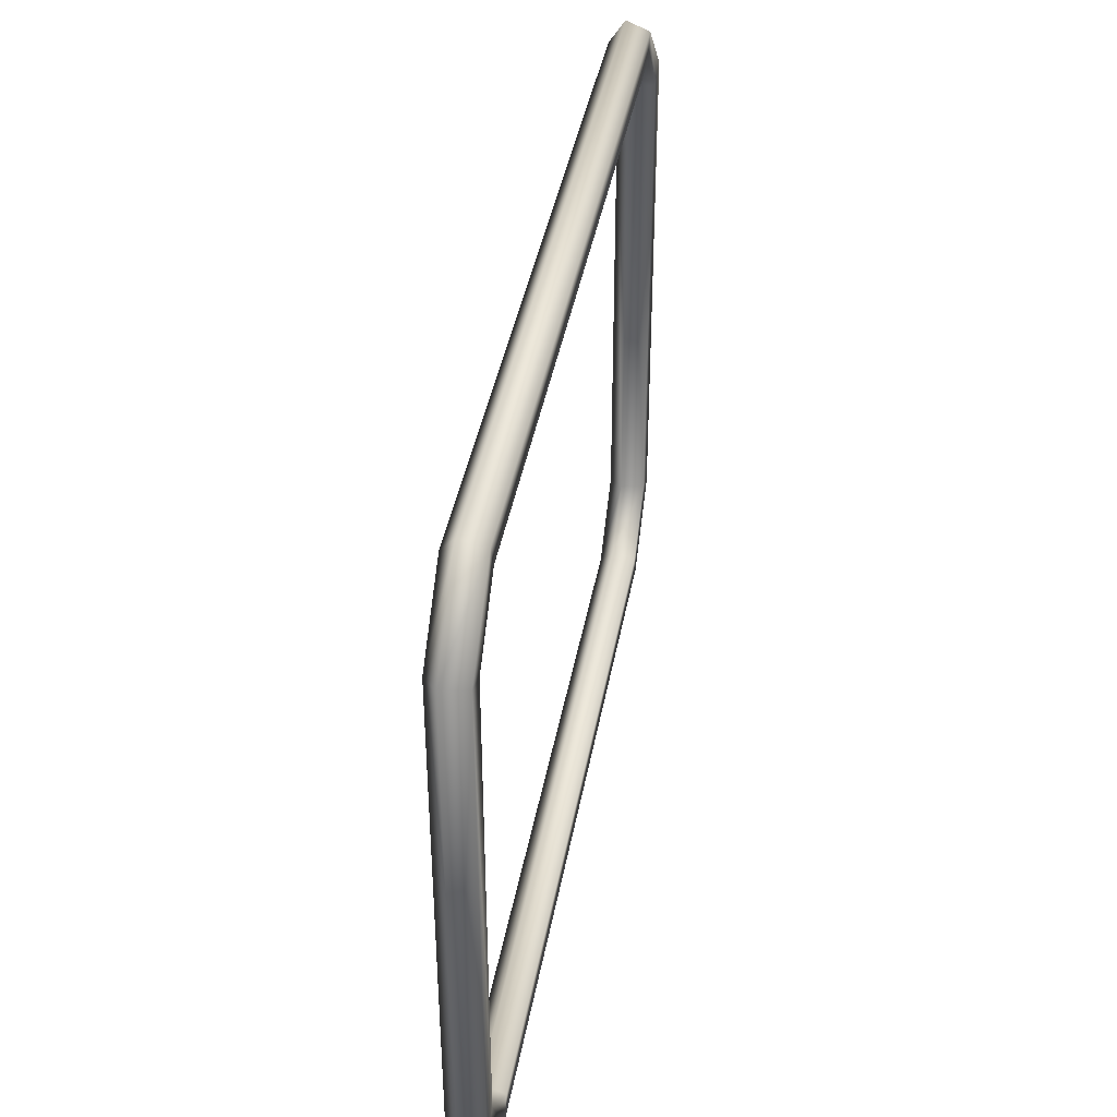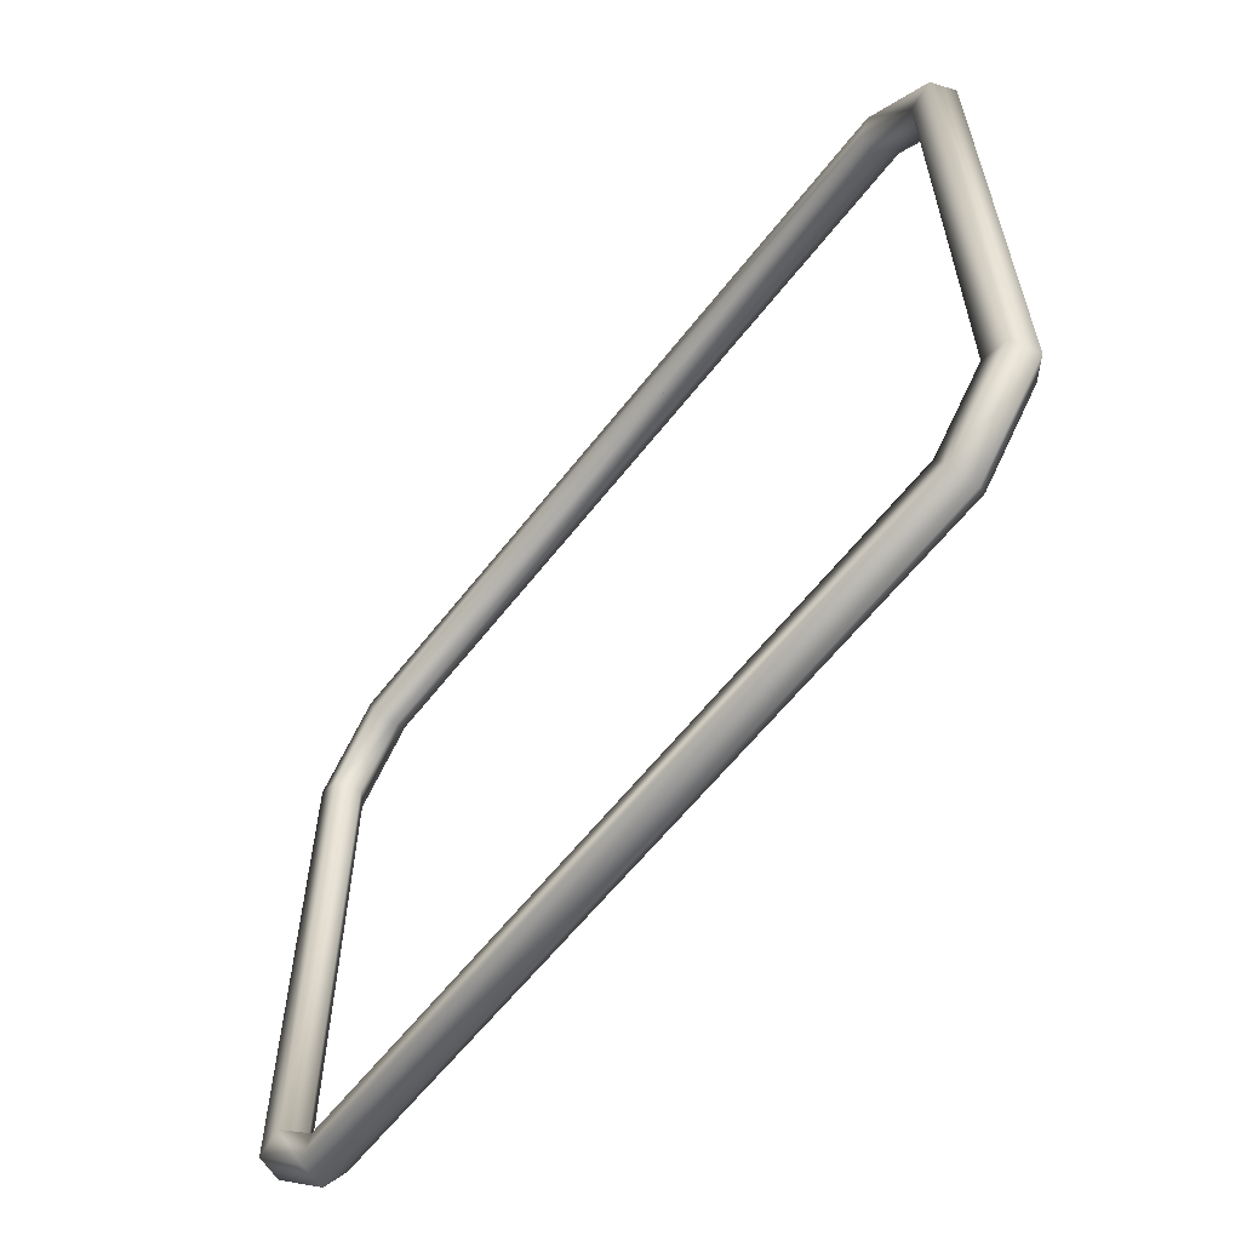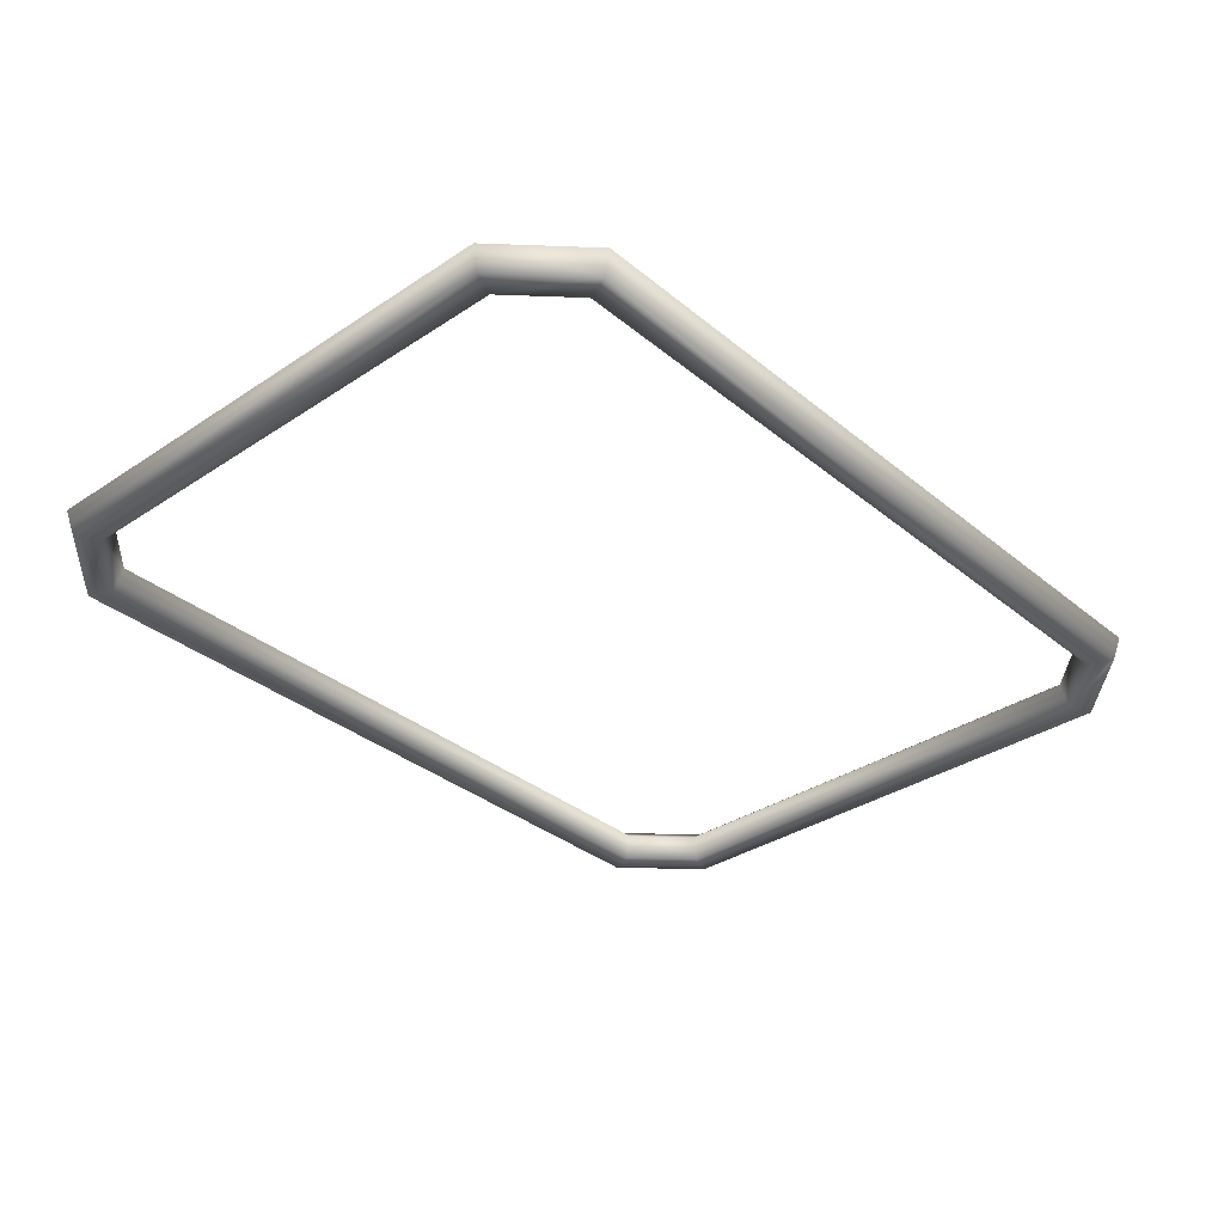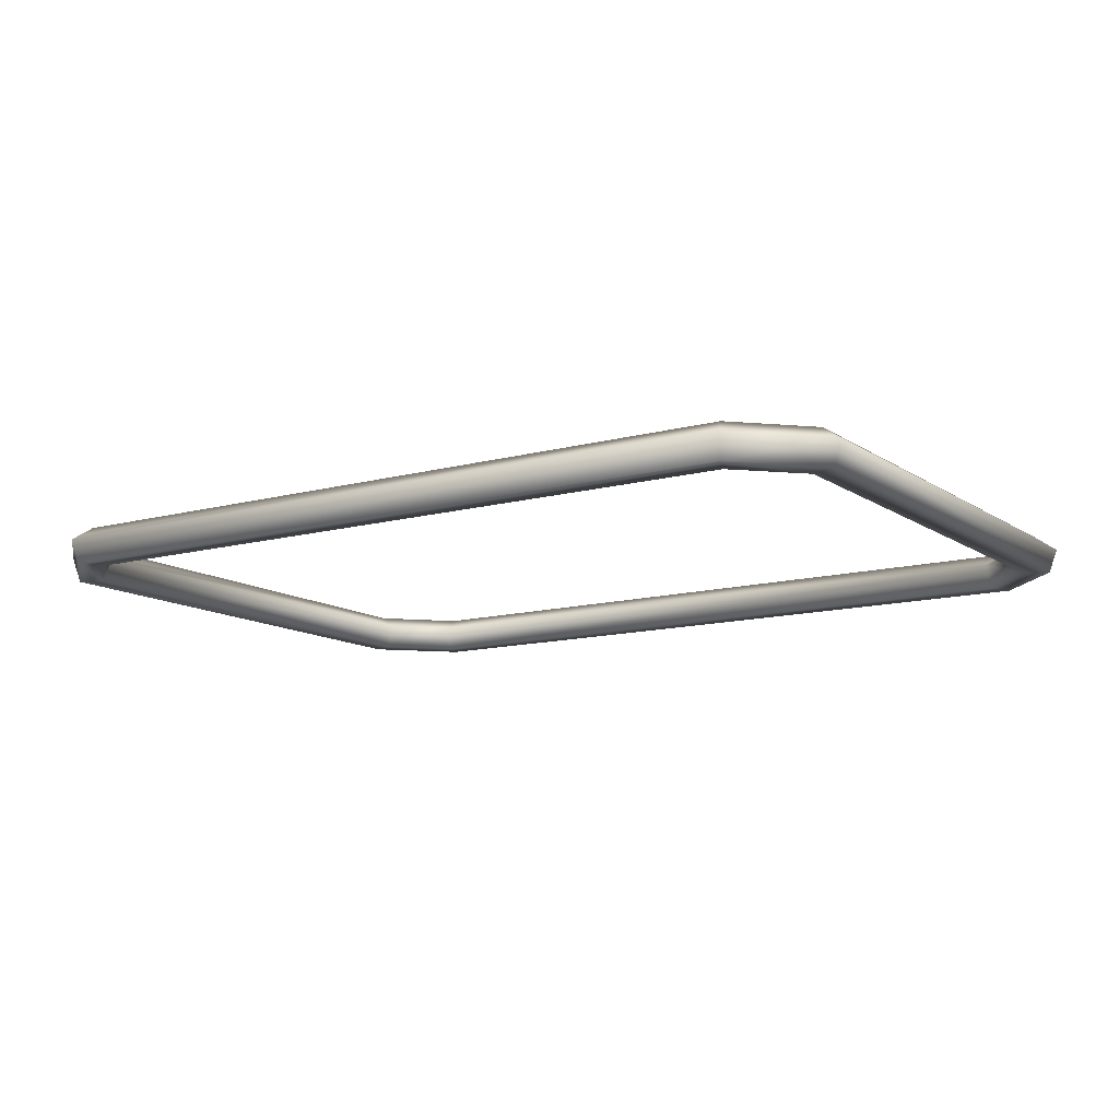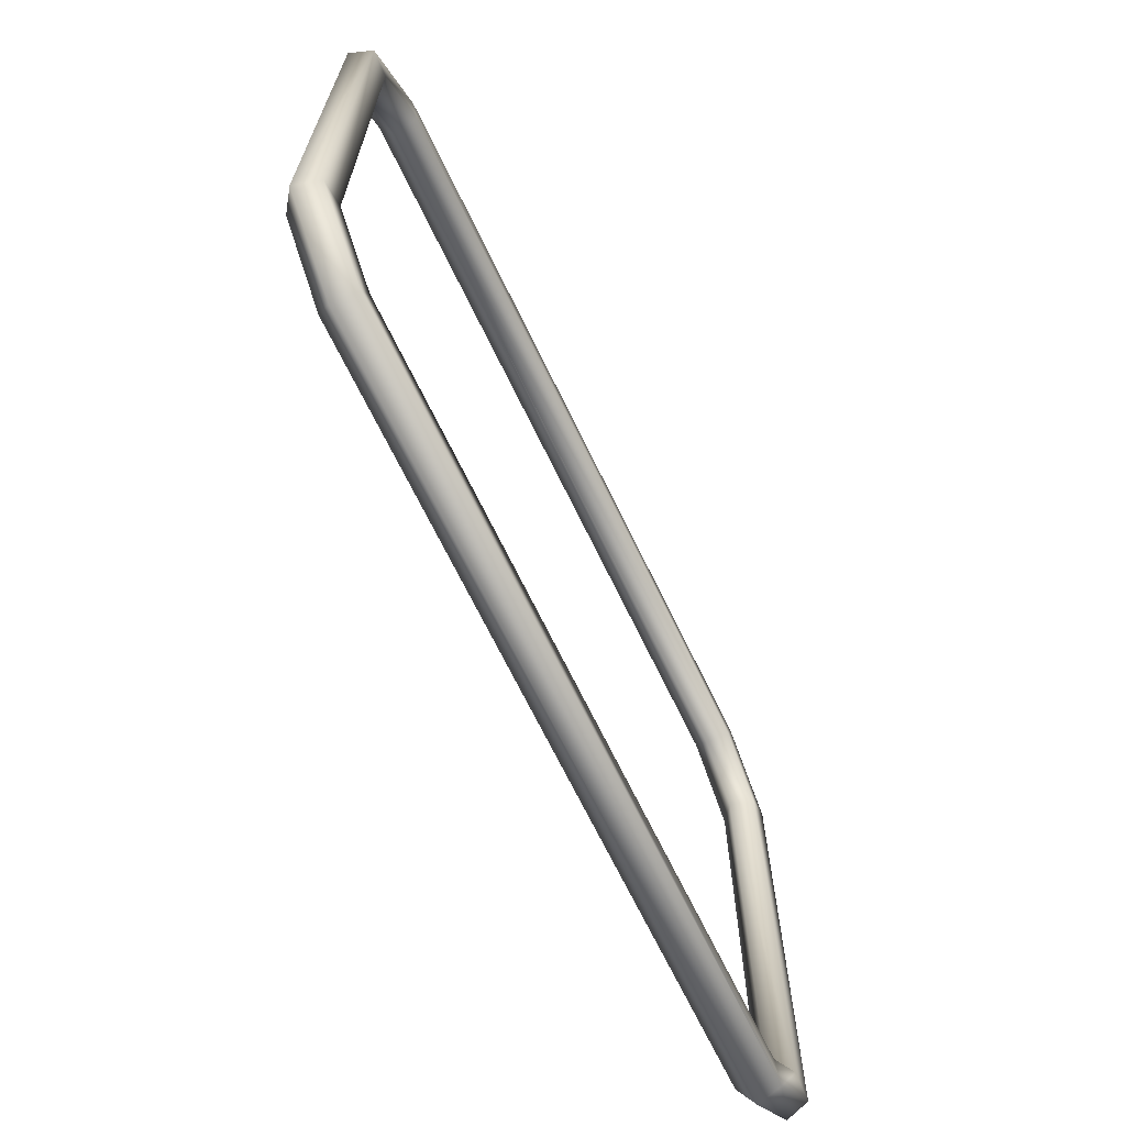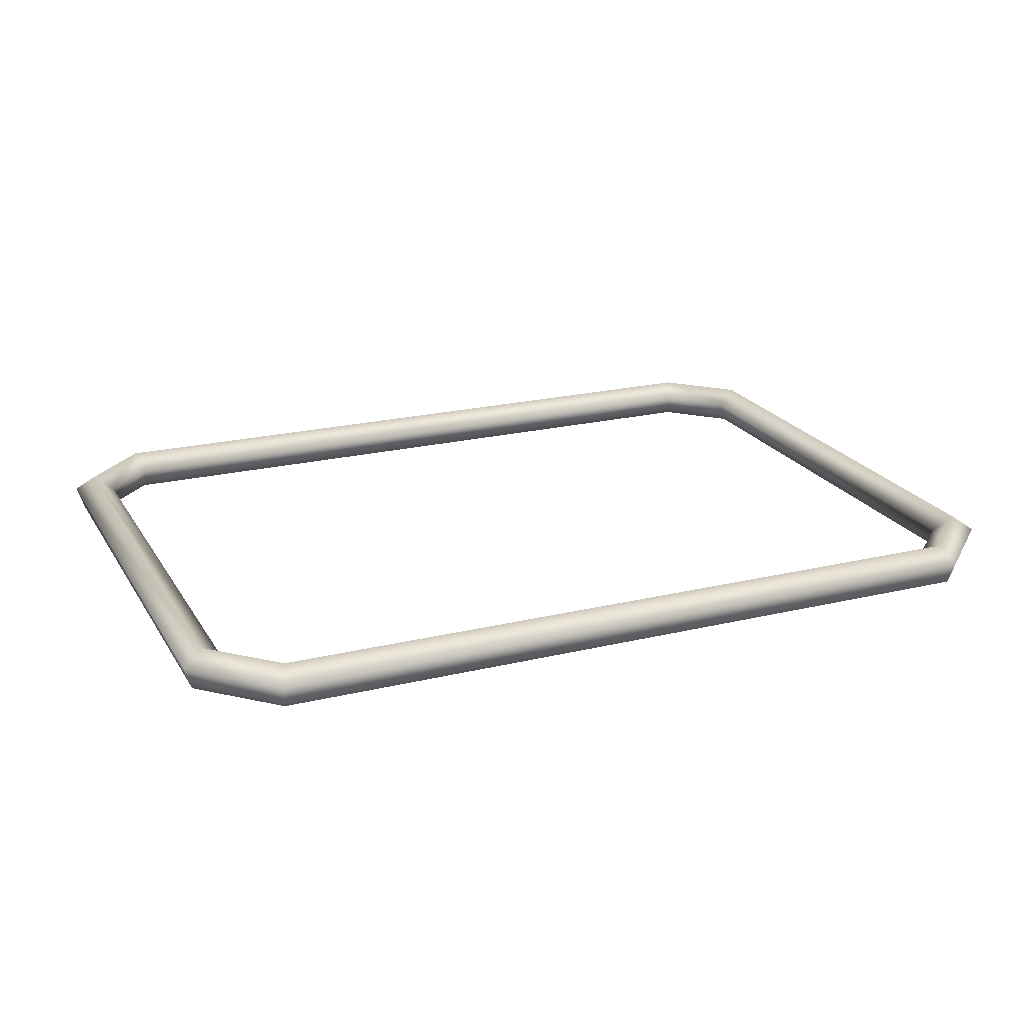
<metadata>
{"format":"obj","ext":"obj","renderer":"f3d","projection":"perspective","resolution":1024,"background":"white","views":[{"elev":40.8,"azim":-79.8,"up":"+Z"},{"elev":-59.9,"azim":52.5,"up":"+Z"},{"elev":-33.9,"azim":132.1,"up":"+Y"},{"elev":-12.1,"azim":-147.0,"up":"+Y"},{"elev":-67.8,"azim":-64.3,"up":"+Z"},{"elev":21.5,"azim":156.9,"up":"+Y"}]}
</metadata>
<code>
o Group4/mesh7/mesh7-geometry#mesh7-geometry
v -0.04675 0.1811 -0.05999
v -0.04191 0.1811 -0.05145
v -0.04936 0.1811 -0.05891
v -0.04082 0.1811 -0.05406
v -0.05017 0.1836 -0.05857
v -0.04675 0.1811 -0.1123
v -0.04049 0.1836 -0.05487
v -0.006094 0.1811 -0.05145
v -0.04224 0.1836 -0.05064
v -0.05017 0.1836 -0.1137
v -0.04936 0.1811 -0.1134
v -0.04594 0.1836 -0.06032
v -0.006094 0.1811 -0.05406
v 0.0369 0.1836 -0.05064
v -0.04806 0.1852 -0.05945
v -0.0419 0.1811 -0.1208
v -0.04594 0.1836 -0.112
v -0.04136 0.1852 -0.05276
v 0.03548 0.1811 -0.05406
v 0.03657 0.1811 -0.05145
v -0.006094 0.1836 -0.05064
v -0.04806 0.1851 -0.1128
v -0.04082 0.1811 -0.1182
v -0.04049 0.1836 -0.1174
v -0.006094 0.1852 -0.05276
v 0.03515 0.1836 -0.05487
v 0.04483 0.1836 -0.05857
v -0.04224 0.1836 -0.1216
v 0.03656 0.1811 -0.1208
v -0.04136 0.1851 -0.1195
v -0.006094 0.1836 -0.05487
v 0.04141 0.1811 -0.05999
v 0.04402 0.1811 -0.05891
v 0.04272 0.1852 -0.05945
v 0.03602 0.1852 -0.05276
v 0.03548 0.1811 -0.1182
v 0.03515 0.1836 -0.1174
v 0.03602 0.1851 -0.1195
v 0.0406 0.1836 -0.06032
v 0.04483 0.1836 -0.1137
v 0.04272 0.1851 -0.1128
v 0.0369 0.1836 -0.1216
v 0.04141 0.1811 -0.1123
v 0.04402 0.1811 -0.1134
v 0.0406 0.1836 -0.112
f 1 2 3
f 2 1 4
f 3 2 1
f 4 1 2
f 2 5 3
f 3 5 2
f 3 6 1
f 1 6 3
f 1 7 4
f 4 7 1
f 4 8 2
f 2 8 4
f 5 2 9
f 9 2 5
f 10 3 5
f 5 3 10
f 6 3 11
f 11 3 6
f 6 12 1
f 1 12 6
f 7 1 12
f 12 1 7
f 7 13 4
f 4 13 7
f 8 4 13
f 13 4 8
f 8 14 2
f 2 14 8
f 2 14 9
f 9 14 2
f 9 15 5
f 5 15 9
f 3 10 11
f 11 10 3
f 15 10 5
f 5 10 15
f 16 6 11
f 11 6 16
f 12 6 17
f 17 6 12
f 12 18 7
f 7 18 12
f 13 7 19
f 19 7 13
f 8 13 19
f 19 13 8
f 14 8 20
f 20 8 14
f 9 14 21
f 21 14 9
f 15 9 18
f 18 9 15
f 10 16 11
f 11 16 10
f 10 15 22
f 22 15 10
f 6 16 23
f 23 16 6
f 6 24 17
f 17 24 6
f 22 12 17
f 17 12 22
f 18 12 15
f 15 12 18
f 25 7 18
f 18 7 25
f 19 7 26
f 26 7 19
f 8 19 20
f 20 19 8
f 20 27 14
f 14 27 20
f 25 21 14
f 14 21 25
f 21 18 9
f 9 18 21
f 16 10 28
f 28 10 16
f 12 22 15
f 15 22 12
f 22 28 10
f 10 28 22
f 23 16 29
f 29 16 23
f 24 6 23
f 23 6 24
f 30 17 24
f 24 17 30
f 17 30 22
f 22 30 17
f 7 25 31
f 31 25 7
f 18 21 25
f 25 21 18
f 26 7 31
f 31 7 26
f 26 32 19
f 19 32 26
f 32 20 19
f 19 20 32
f 27 20 33
f 33 20 27
f 34 14 27
f 27 14 34
f 25 14 35
f 35 14 25
f 28 29 16
f 16 29 28
f 28 22 30
f 30 22 28
f 23 29 36
f 36 29 23
f 23 37 24
f 24 37 23
f 24 38 30
f 30 38 24
f 31 25 35
f 35 25 31
f 31 35 26
f 26 35 31
f 32 26 39
f 39 26 32
f 20 32 33
f 33 32 20
f 33 40 27
f 27 40 33
f 14 34 35
f 35 34 14
f 27 41 34
f 34 41 27
f 29 28 42
f 42 28 29
f 30 42 28
f 28 42 30
f 36 29 43
f 43 29 36
f 37 23 36
f 36 23 37
f 38 24 37
f 37 24 38
f 42 30 38
f 38 30 42
f 35 39 26
f 26 39 35
f 39 43 32
f 32 43 39
f 32 44 33
f 33 44 32
f 40 33 44
f 44 33 40
f 41 27 40
f 40 27 41
f 39 35 34
f 34 35 39
f 45 34 41
f 41 34 45
f 40 29 42
f 42 29 40
f 43 29 44
f 44 29 43
f 43 37 36
f 36 37 43
f 45 38 37
f 37 38 45
f 41 42 38
f 38 42 41
f 43 39 45
f 45 39 43
f 44 32 43
f 43 32 44
f 29 40 44
f 44 40 29
f 42 41 40
f 40 41 42
f 34 45 39
f 39 45 34
f 38 45 41
f 41 45 38
f 37 43 45
f 45 43 37

</code>
